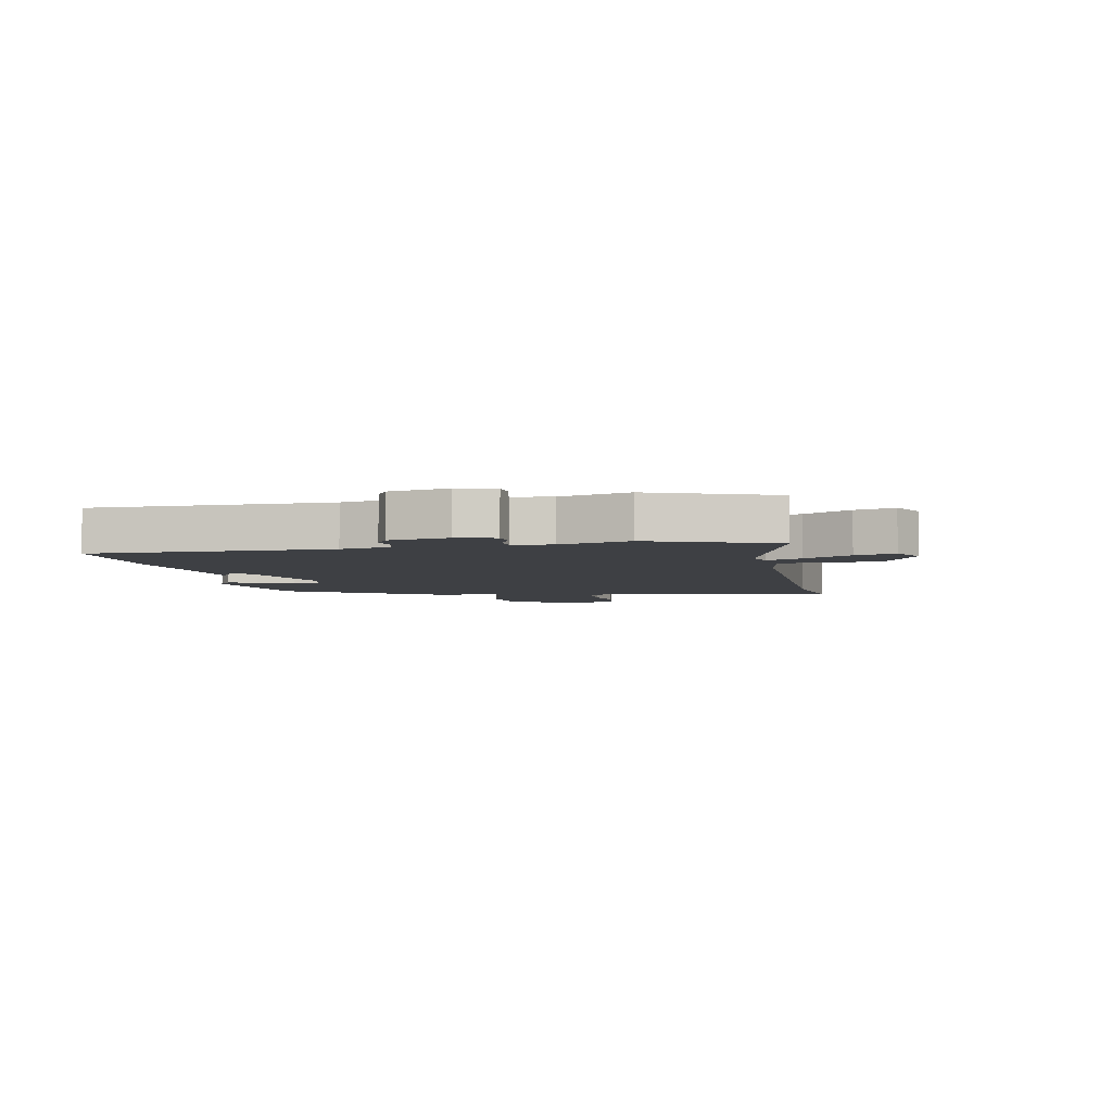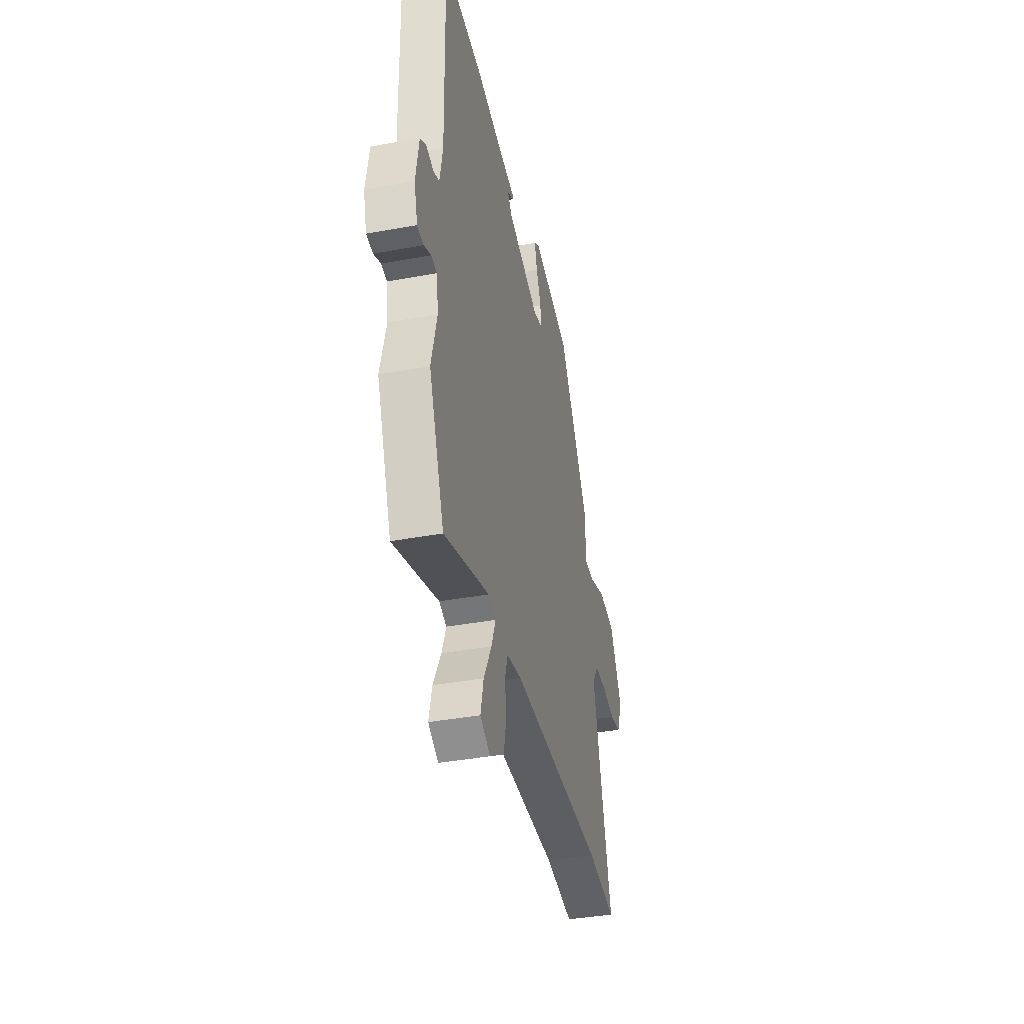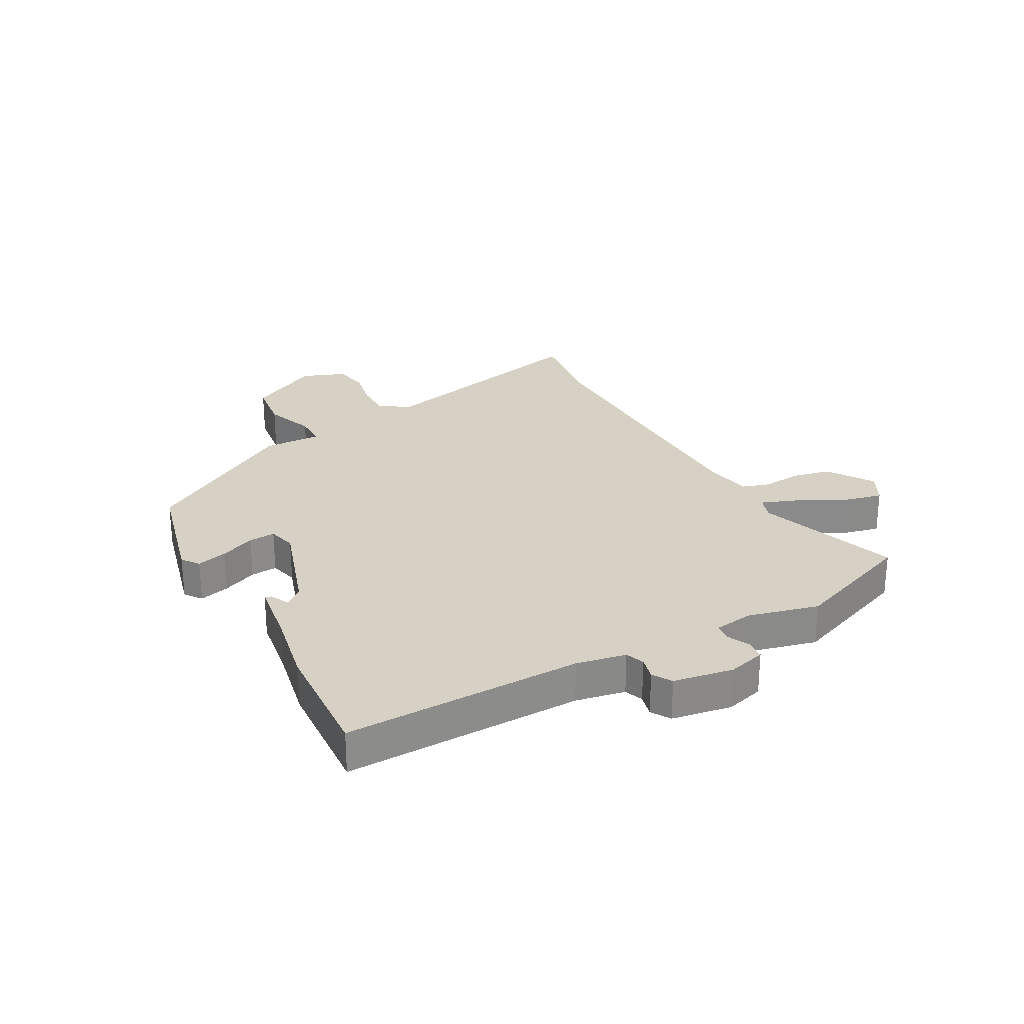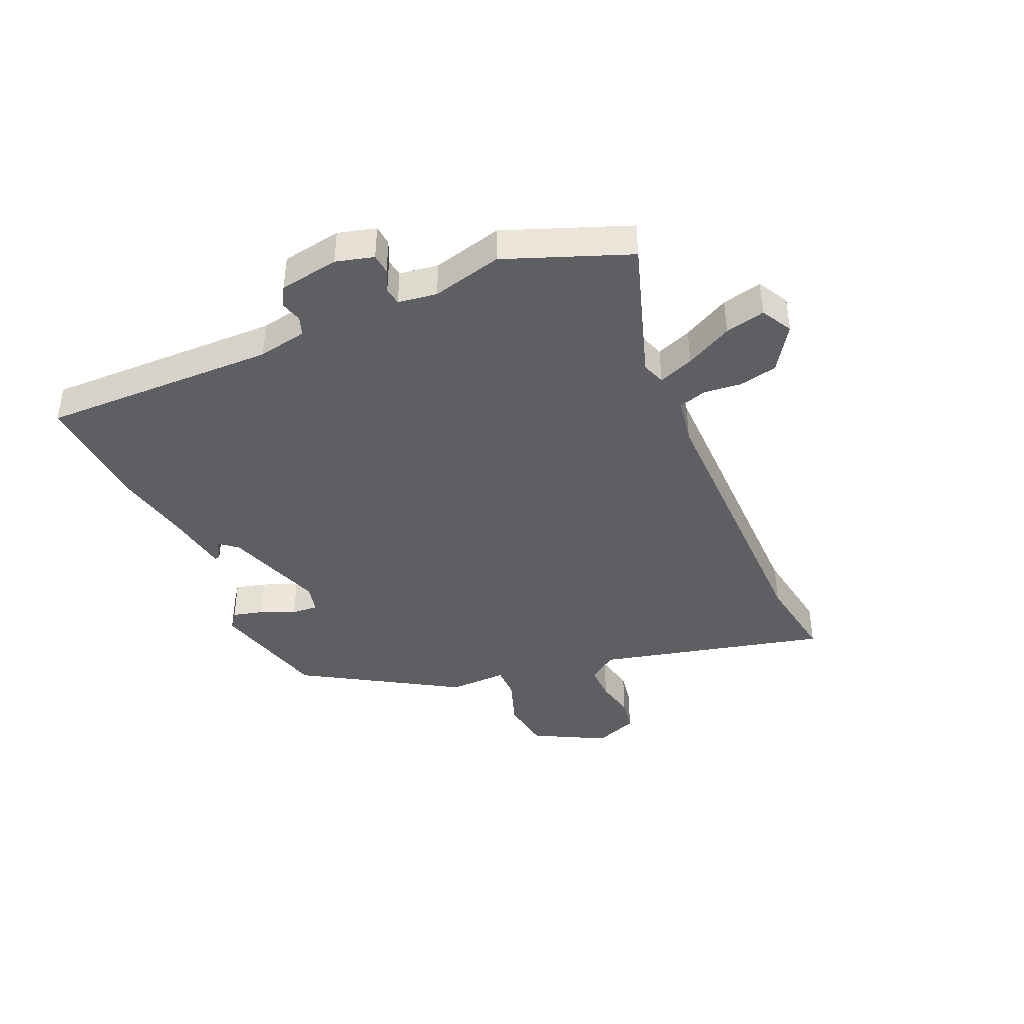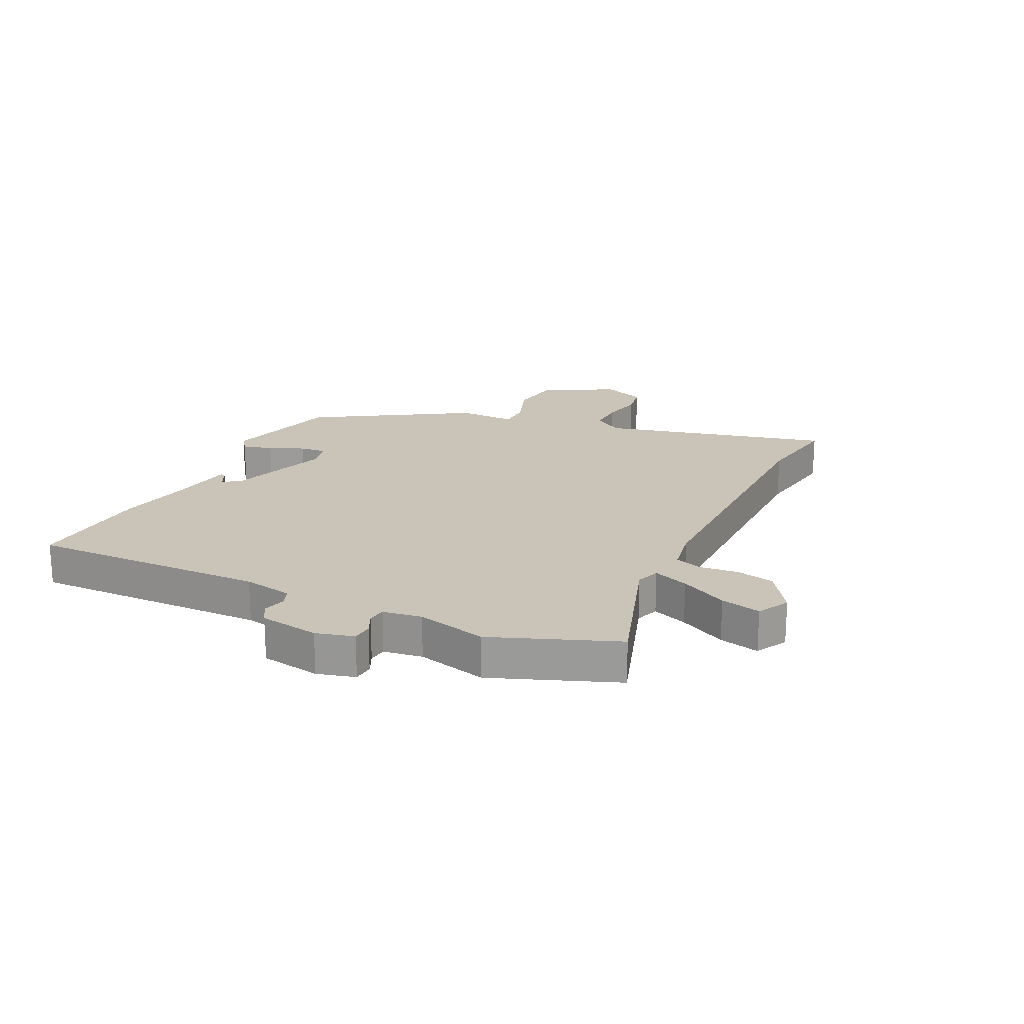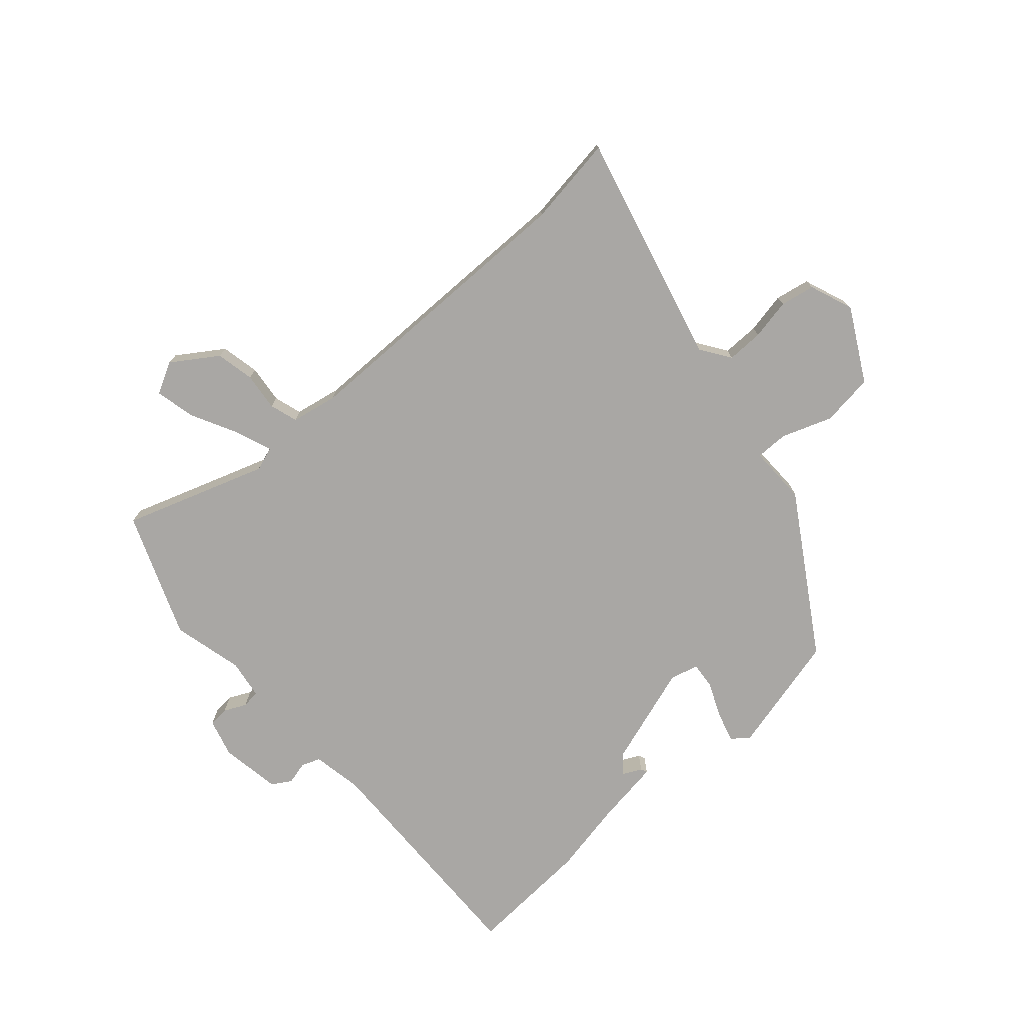
<metadata>
{"format":"obj","ext":"obj","renderer":"f3d","projection":"perspective","resolution":1024,"background":"white","views":[{"elev":-4.9,"azim":102.2,"up":"+Y"},{"elev":-38.8,"azim":103.1,"up":"+Z"},{"elev":26.6,"azim":61.3,"up":"+Y"},{"elev":-40.7,"azim":114.0,"up":"+Y"},{"elev":20.0,"azim":116.0,"up":"+Y"},{"elev":-74.8,"azim":-138.7,"up":"+Y"}]}
</metadata>
<code>
v 0.316 0.07 0.489
v 0.529 0.07 0.502
v 0.52 0.07 0.094
v 0.536 0.07 0.009
v 0.568 0.07 -0.003
v 0.607 0.07 0.007
v 0.64 0.07 -0.013
v 0.657 0.07 -0.116
v 0.639 0.07 -0.181
v 0.604 0.07 -0.184
v 0.566 0.07 -0.166
v 0.535 0.07 -0.17
v 0.525 0.07 -0.237
v 0.555 0.07 -0.358
v 0.472 0.07 -0.571
v 0.227 0.07 -0.489
v 0.186 0.07 -0.503
v 0.209 0.07 -0.564
v 0.251 0.07 -0.645
v 0.267 0.07 -0.714
v 0.213 0.07 -0.743
v 0.135 0.07 -0.691
v 0.121 0.07 -0.625
v 0.128 0.07 -0.56
v 0.113 0.07 -0.512
v 0.033 0.07 -0.497
v -0.475 0.07 -0.496
v -0.629 0.07 -0.519
v -0.53 0.07 -0.122
v -0.565 0.07 -0.071
v -0.628 0.07 -0.072
v -0.698 0.07 -0.086
v -0.757 0.07 -0.075
v -0.786 0.07 0
v -0.719 0.07 0.124
v -0.629 0.07 0.136
v -0.543 0.07 0.105
v -0.487 0.07 0.105
v -0.489 0.07 0.206
v -0.324 0.07 0.472
v -0.118 0.07 0.524
v -0.089 0.07 0.502
v -0.103 0.07 0.45
v -0.129 0.07 0.39
v -0.133 0.07 0.344
v -0.084 0.07 0.332
v 0.089 0.07 0.389
v 0.115 0.07 0.42
v 0.082 0.07 0.436
v 0.077 0.07 0.447
v 0.19 0.07 0.464
v 0.316 0 0.489
v 0.529 0 0.502
v 0.52 0 0.094
v 0.536 0 0.009
v 0.568 0 -0.003
v 0.607 0 0.007
v 0.64 0 -0.013
v 0.657 0 -0.116
v 0.639 0 -0.181
v 0.604 0 -0.184
v 0.566 0 -0.166
v 0.535 0 -0.17
v 0.525 0 -0.237
v 0.555 0 -0.358
v 0.472 0 -0.571
v 0.227 0 -0.489
v 0.186 0 -0.503
v 0.209 0 -0.564
v 0.251 0 -0.645
v 0.267 0 -0.714
v 0.213 0 -0.743
v 0.135 0 -0.691
v 0.121 0 -0.625
v 0.128 0 -0.56
v 0.113 0 -0.512
v 0.033 0 -0.497
v -0.475 0 -0.496
v -0.629 0 -0.519
v -0.53 0 -0.122
v -0.565 0 -0.071
v -0.628 0 -0.072
v -0.698 0 -0.086
v -0.757 0 -0.075
v -0.786 0 0
v -0.719 0 0.124
v -0.629 0 0.136
v -0.543 0 0.105
v -0.487 0 0.105
v -0.489 0 0.206
v -0.324 0 0.472
v -0.118 0 0.524
v -0.089 0 0.502
v -0.103 0 0.45
v -0.129 0 0.39
v -0.133 0 0.344
v -0.084 0 0.332
v 0.089 0 0.389
v 0.115 0 0.42
v 0.082 0 0.436
v 0.077 0 0.447
v 0.19 0 0.464
f 48 49 50 51
f 47 48 51 1
f 41 42 43 44
f 41 44 45
f 38 39 40 41
f 38 41 45
f 34 35 36 37
f 34 37 38
f 31 32 33 34
f 30 31 34 38
f 29 30 38 45
f 27 28 29 45
f 21 22 23 24
f 21 24 25
f 18 19 20 21
f 17 18 21 25
f 16 17 25 26
f 13 14 15 16
f 12 13 16 26
f 8 9 10 11
f 8 11 12
f 5 6 7 8
f 4 5 8 12
f 3 4 12 26
f 47 1 2 3
f 46 47 3 26
f 26 27 45 46
f 102 101 100 99
f 52 102 99 98
f 95 94 93 92
f 96 95 92
f 92 91 90 89
f 96 92 89
f 88 87 86 85
f 89 88 85
f 85 84 83 82
f 89 85 82 81
f 96 89 81 80
f 96 80 79 78
f 75 74 73 72
f 76 75 72
f 72 71 70 69
f 76 72 69 68
f 77 76 68 67
f 67 66 65 64
f 77 67 64 63
f 62 61 60 59
f 63 62 59
f 59 58 57 56
f 63 59 56 55
f 77 63 55 54
f 54 53 52 98
f 77 54 98 97
f 97 96 78 77
f 1 52 53 2
f 2 53 54 3
f 3 54 55 4
f 4 55 56 5
f 5 56 57 6
f 6 57 58 7
f 7 58 59 8
f 8 59 60 9
f 9 60 61 10
f 10 61 62 11
f 11 62 63 12
f 12 63 64 13
f 13 64 65 14
f 14 65 66 15
f 15 66 67 16
f 16 67 68 17
f 17 68 69 18
f 18 69 70 19
f 19 70 71 20
f 20 71 72 21
f 21 72 73 22
f 22 73 74 23
f 23 74 75 24
f 24 75 76 25
f 25 76 77 26
f 26 77 78 27
f 27 78 79 28
f 28 79 80 29
f 29 80 81 30
f 30 81 82 31
f 31 82 83 32
f 32 83 84 33
f 33 84 85 34
f 34 85 86 35
f 35 86 87 36
f 36 87 88 37
f 37 88 89 38
f 38 89 90 39
f 39 90 91 40
f 40 91 92 41
f 41 92 93 42
f 42 93 94 43
f 43 94 95 44
f 44 95 96 45
f 45 96 97 46
f 46 97 98 47
f 47 98 99 48
f 48 99 100 49
f 49 100 101 50
f 50 101 102 51
f 51 102 52 1

</code>
